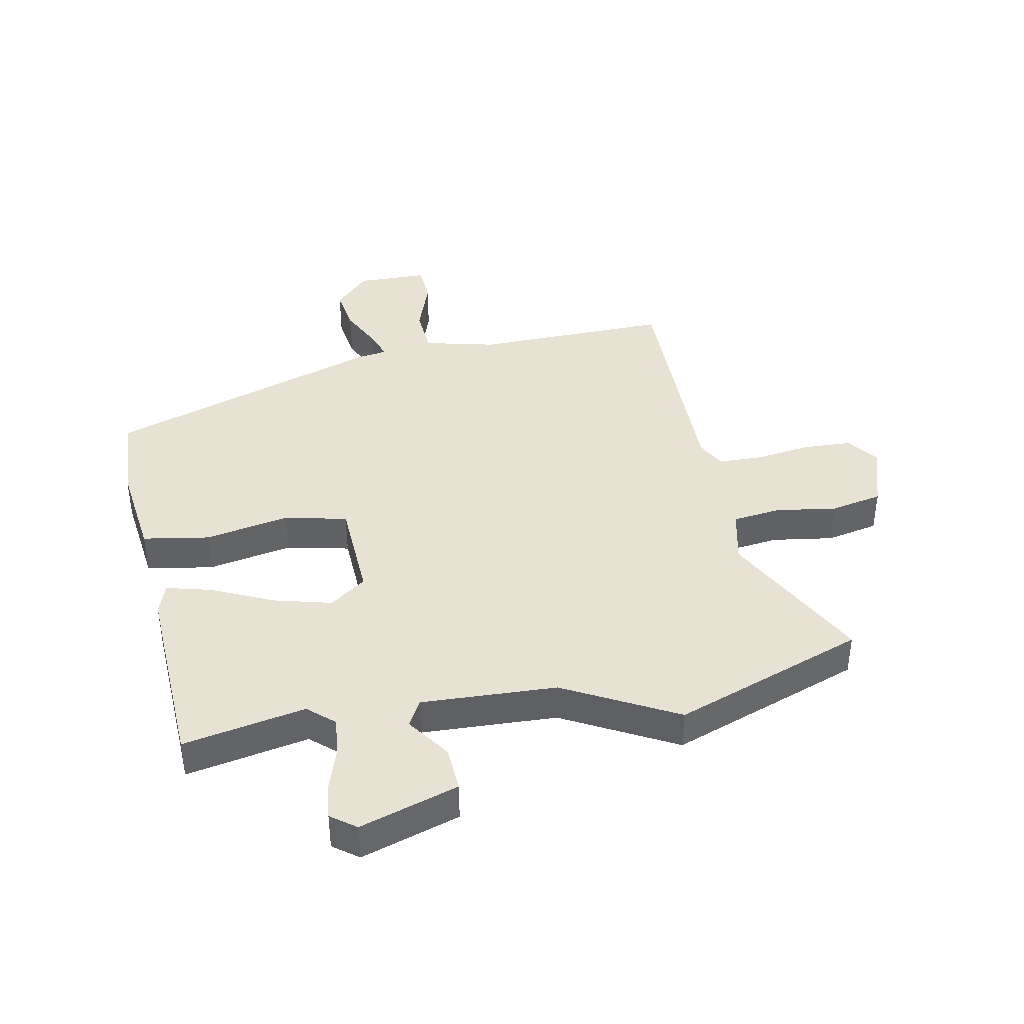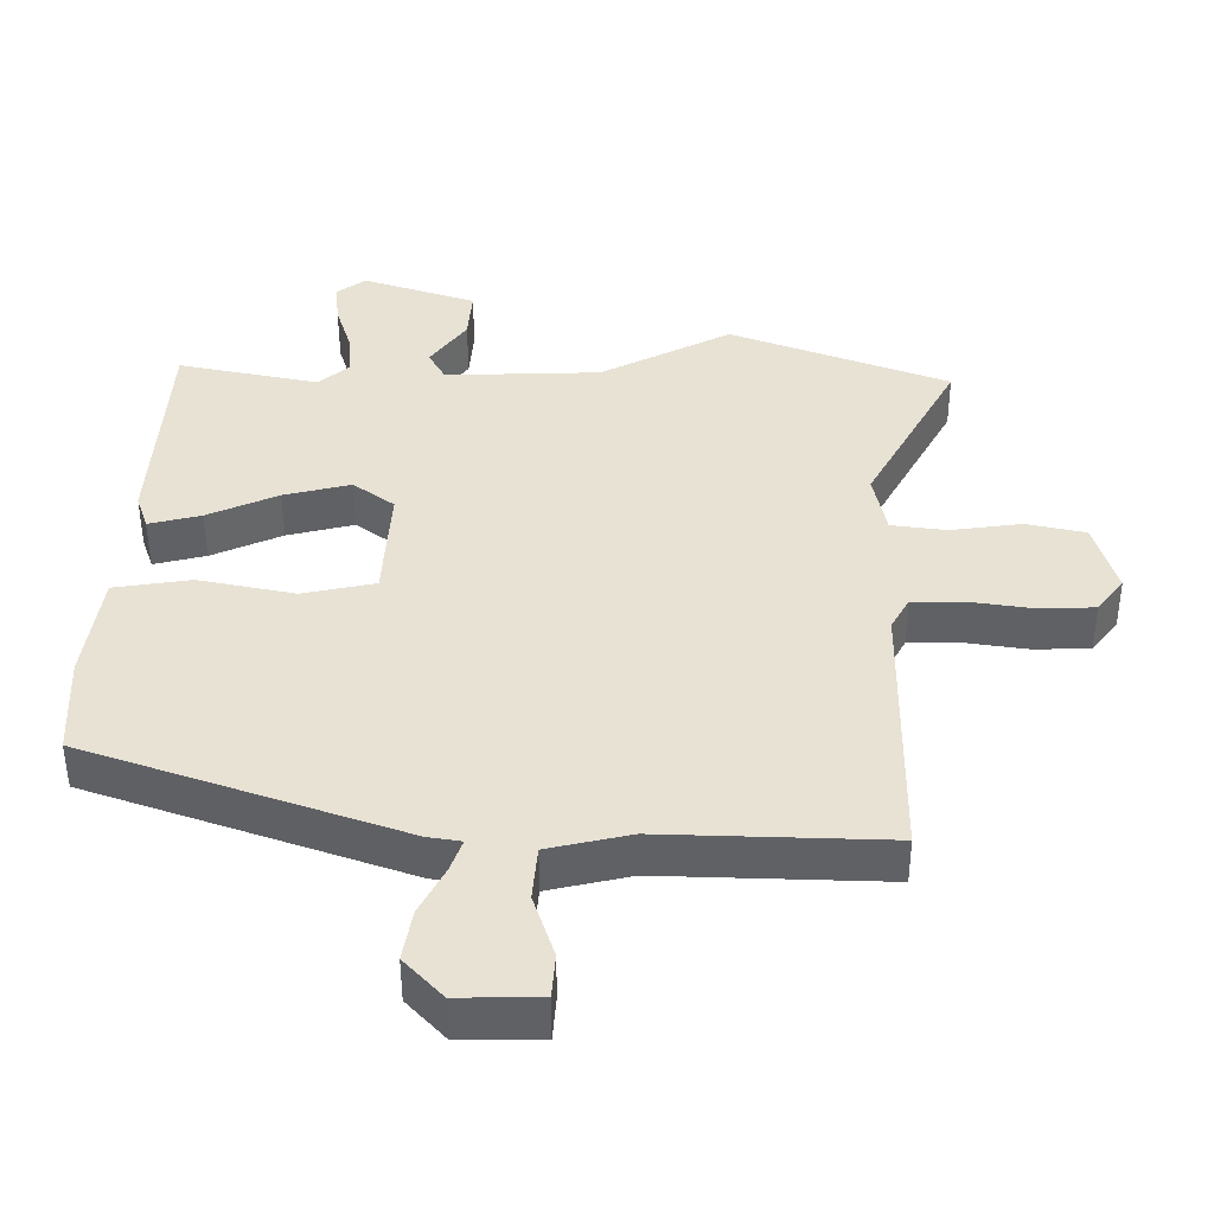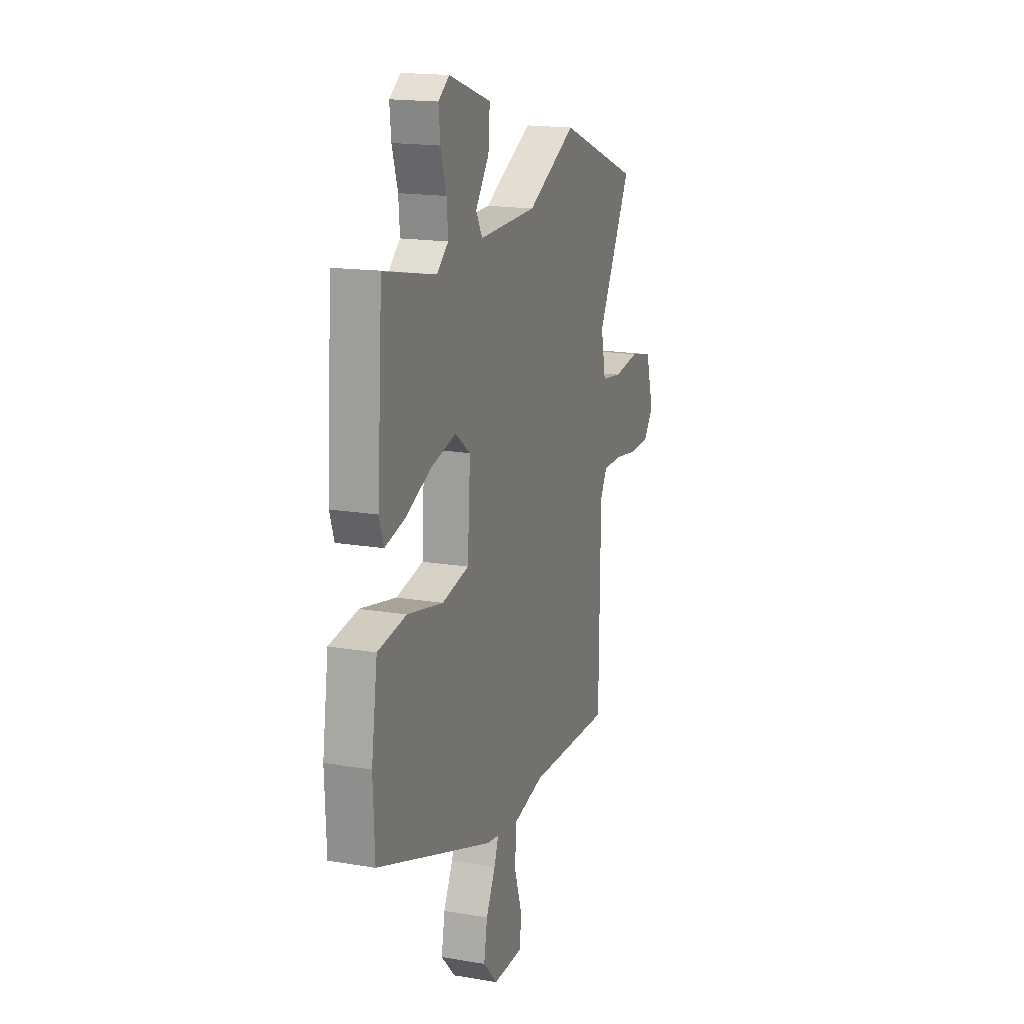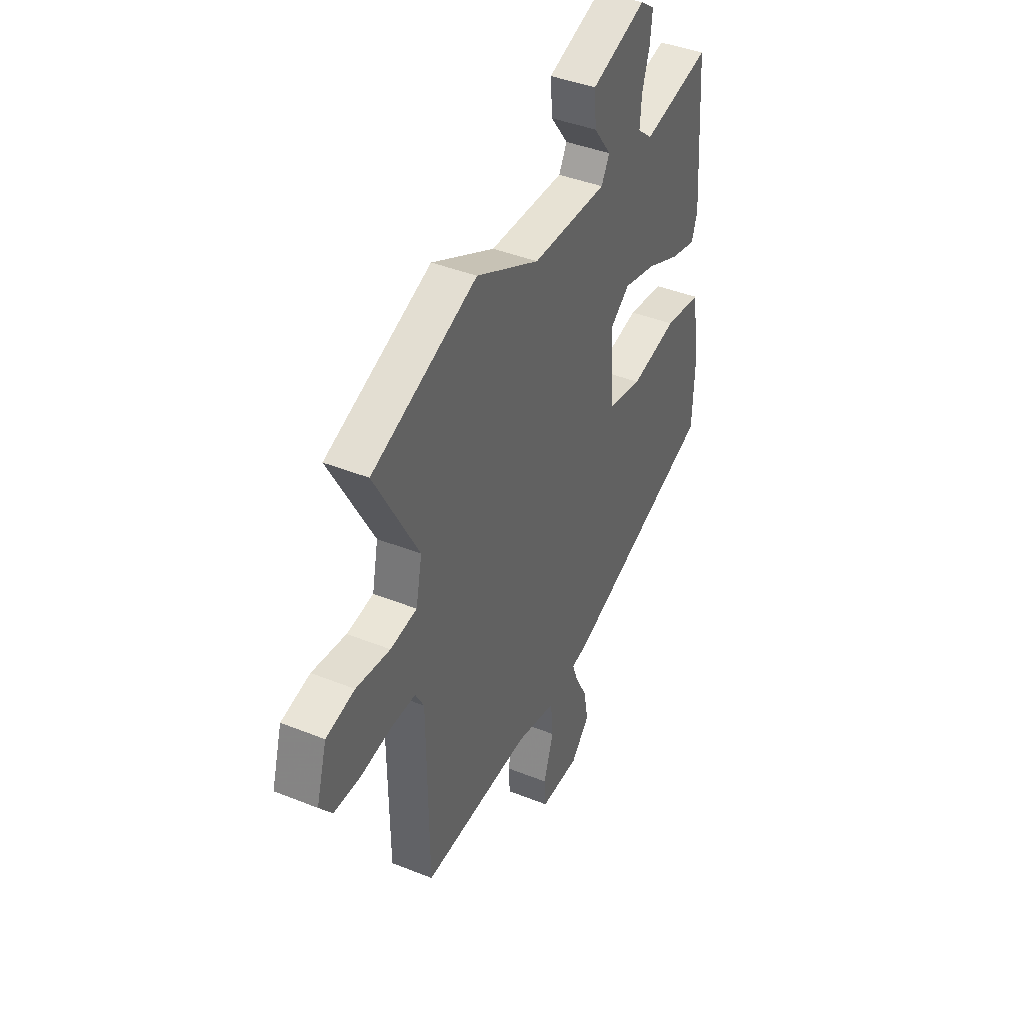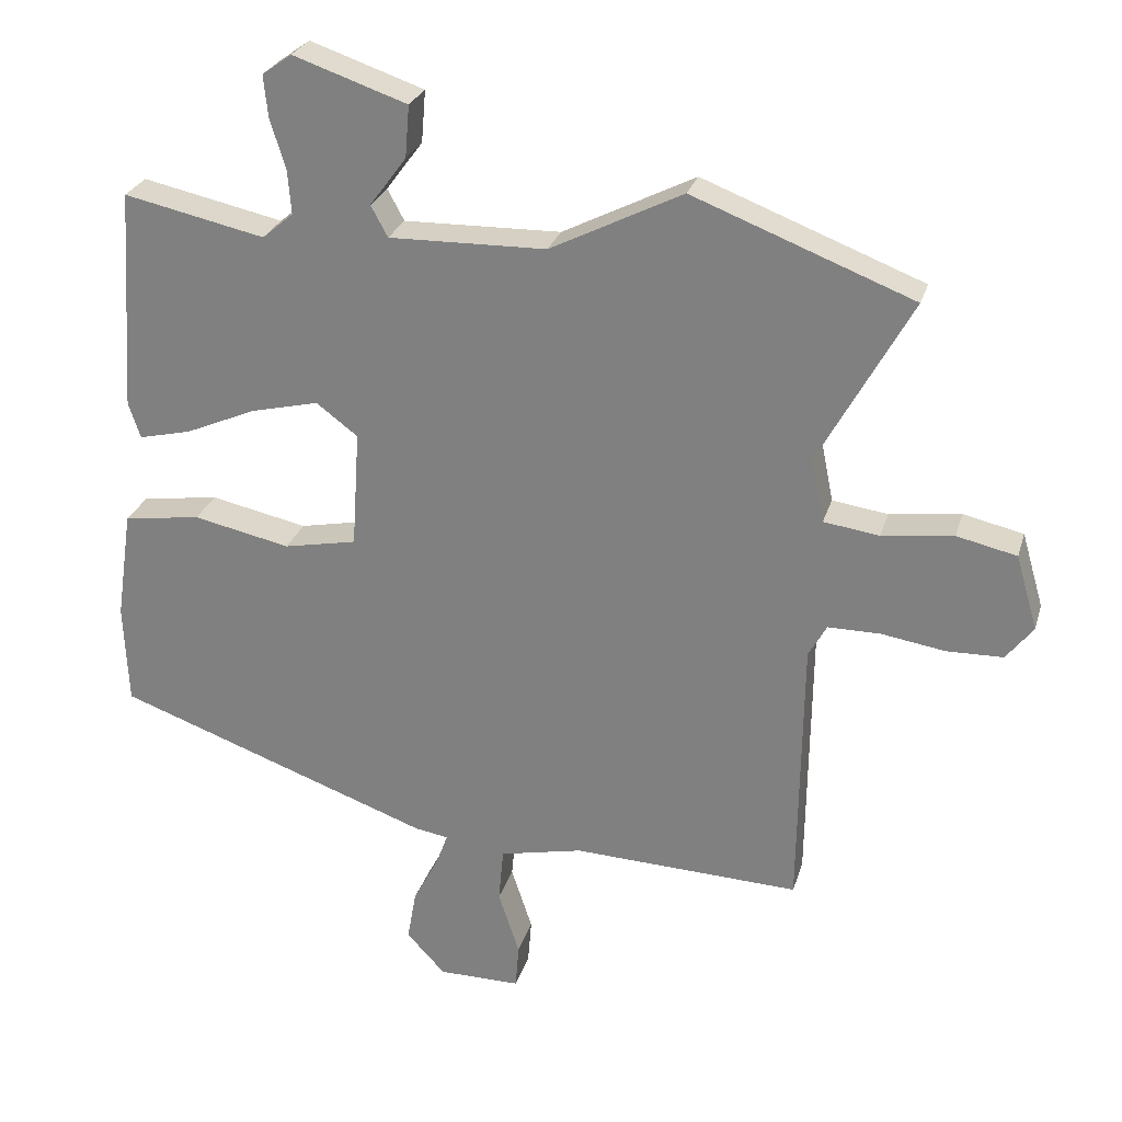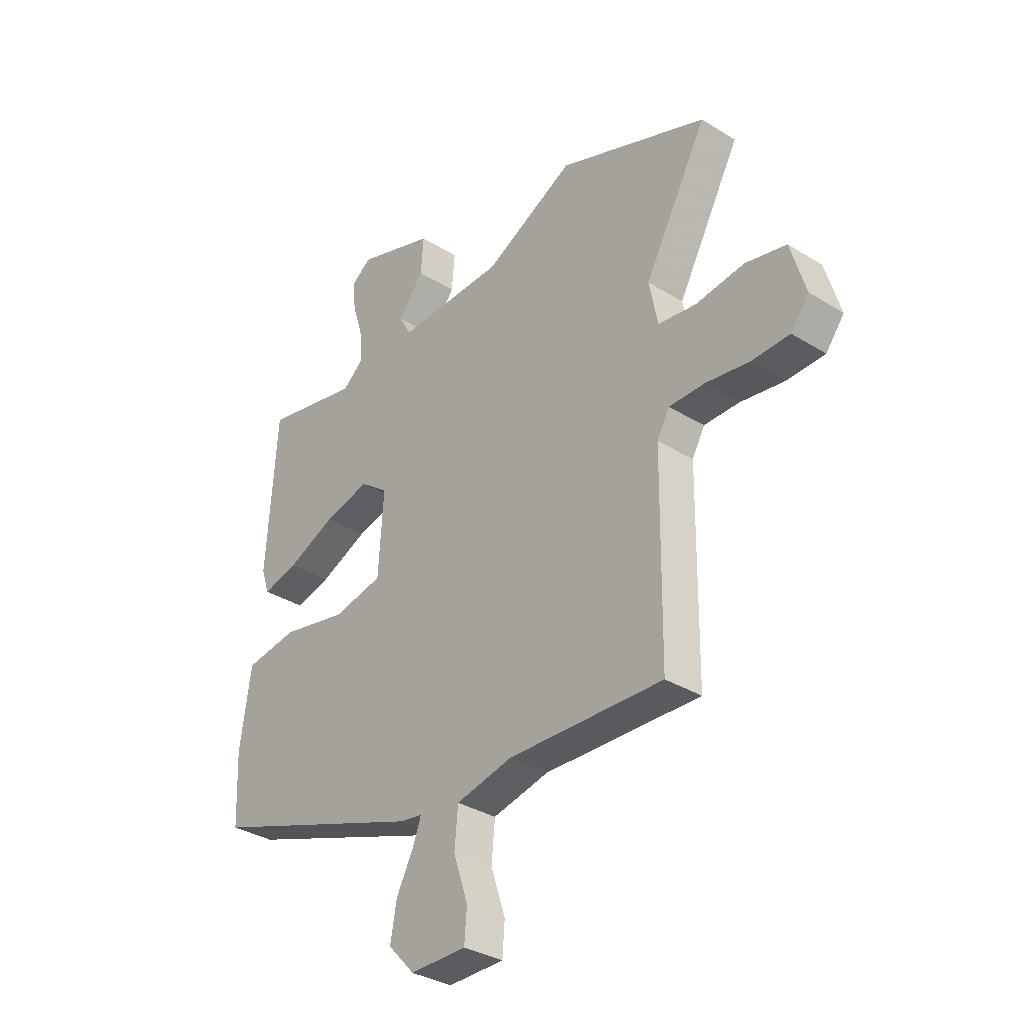
<metadata>
{"format":"obj","ext":"obj","renderer":"f3d","projection":"perspective","resolution":1024,"background":"white","views":[{"elev":40.7,"azim":-9.9,"up":"+Y"},{"elev":-49.9,"azim":0.2,"up":"+Z"},{"elev":17.1,"azim":-71.1,"up":"+Z"},{"elev":41.0,"azim":116.1,"up":"+Z"},{"elev":26.7,"azim":15.4,"up":"+Z"},{"elev":-33.8,"azim":49.8,"up":"+Z"}]}
</metadata>
<code>
v -0.536 0.07 -0.304
v -0.542 0.07 -0.159
v -0.519 0.07 -0.002
v -0.409 0.07 0.014
v -0.271 0.07 -0.015
v -0.167 0.07 0.006
v -0.156 0.07 0.173
v -0.215 0.07 0.217
v -0.311 0.07 0.194
v -0.412 0.07 0.15
v -0.487 0.07 0.132
v -0.504 0.07 0.183
v -0.483 0.07 0.499
v -0.282 0.07 0.456
v -0.238 0.07 0.493
v -0.243 0.07 0.556
v -0.265 0.07 0.627
v -0.271 0.07 0.686
v -0.229 0.07 0.716
v -0.067 0.07 0.661
v -0.073 0.07 0.587
v -0.125 0.07 0.517
v -0.101 0.07 0.473
v 0.122 0.07 0.478
v 0.31 0.07 0.573
v 0.622 0.07 0.453
v 0.491 0.07 0.215
v 0.509 0.07 0.125
v 0.588 0.07 0.114
v 0.689 0.07 0.127
v 0.774 0.07 0.108
v 0.805 0.07 0.002
v 0.767 0.07 -0.047
v 0.688 0.07 -0.049
v 0.597 0.07 -0.035
v 0.523 0.07 -0.035
v 0.497 0.07 -0.081
v 0.492 0.07 -0.473
v 0.169 0.07 -0.461
v 0.051 0.07 -0.487
v 0.044 0.07 -0.565
v 0.074 0.07 -0.656
v 0.069 0.07 -0.72
v -0.048 0.07 -0.72
v -0.103 0.07 -0.661
v -0.09 0.07 -0.588
v -0.054 0.07 -0.519
v -0.037 0.07 -0.473
v -0.085 0.07 -0.465
v -0.536 0 -0.304
v -0.542 0 -0.159
v -0.519 0 -0.002
v -0.409 0 0.014
v -0.271 0 -0.015
v -0.167 0 0.006
v -0.156 0 0.173
v -0.215 0 0.217
v -0.311 0 0.194
v -0.412 0 0.15
v -0.487 0 0.132
v -0.504 0 0.183
v -0.483 0 0.499
v -0.282 0 0.456
v -0.238 0 0.493
v -0.243 0 0.556
v -0.265 0 0.627
v -0.271 0 0.686
v -0.229 0 0.716
v -0.067 0 0.661
v -0.073 0 0.587
v -0.125 0 0.517
v -0.101 0 0.473
v 0.122 0 0.478
v 0.31 0 0.573
v 0.622 0 0.453
v 0.491 0 0.215
v 0.509 0 0.125
v 0.588 0 0.114
v 0.689 0 0.127
v 0.774 0 0.108
v 0.805 0 0.002
v 0.767 0 -0.047
v 0.688 0 -0.049
v 0.597 0 -0.035
v 0.523 0 -0.035
v 0.497 0 -0.081
v 0.492 0 -0.473
v 0.169 0 -0.461
v 0.051 0 -0.487
v 0.044 0 -0.565
v 0.074 0 -0.656
v 0.069 0 -0.72
v -0.048 0 -0.72
v -0.103 0 -0.661
v -0.09 0 -0.588
v -0.054 0 -0.519
v -0.037 0 -0.473
v -0.085 0 -0.465
f 48 49 1 2
f 44 45 46 47
f 44 47 48
f 41 42 43 44
f 40 41 44 48
f 39 40 48 2
f 37 38 39 2
f 32 33 34 35
f 32 35 36
f 29 30 31 32
f 28 29 32 36
f 27 28 36 37
f 24 25 26 27
f 23 24 27 37
f 19 20 21 22
f 17 18 19 22
f 16 17 22 23
f 15 16 23 37
f 11 12 13 14
f 9 10 11 14
f 8 9 14 15
f 7 8 15 37
f 2 3 4 5
f 2 5 6
f 37 2 6
f 6 7 37
f 51 50 98 97
f 96 95 94 93
f 97 96 93
f 93 92 91 90
f 97 93 90 89
f 51 97 89 88
f 51 88 87 86
f 84 83 82 81
f 85 84 81
f 81 80 79 78
f 85 81 78 77
f 86 85 77 76
f 76 75 74 73
f 86 76 73 72
f 71 70 69 68
f 71 68 67 66
f 72 71 66 65
f 86 72 65 64
f 63 62 61 60
f 63 60 59 58
f 64 63 58 57
f 86 64 57 56
f 54 53 52 51
f 55 54 51
f 55 51 86
f 86 56 55
f 1 50 51 2
f 2 51 52 3
f 3 52 53 4
f 4 53 54 5
f 5 54 55 6
f 6 55 56 7
f 7 56 57 8
f 8 57 58 9
f 9 58 59 10
f 10 59 60 11
f 11 60 61 12
f 12 61 62 13
f 13 62 63 14
f 14 63 64 15
f 15 64 65 16
f 16 65 66 17
f 17 66 67 18
f 18 67 68 19
f 19 68 69 20
f 20 69 70 21
f 21 70 71 22
f 22 71 72 23
f 23 72 73 24
f 24 73 74 25
f 25 74 75 26
f 26 75 76 27
f 27 76 77 28
f 28 77 78 29
f 29 78 79 30
f 30 79 80 31
f 31 80 81 32
f 32 81 82 33
f 33 82 83 34
f 34 83 84 35
f 35 84 85 36
f 36 85 86 37
f 37 86 87 38
f 38 87 88 39
f 39 88 89 40
f 40 89 90 41
f 41 90 91 42
f 42 91 92 43
f 43 92 93 44
f 44 93 94 45
f 45 94 95 46
f 46 95 96 47
f 47 96 97 48
f 48 97 98 49
f 49 98 50 1

</code>
